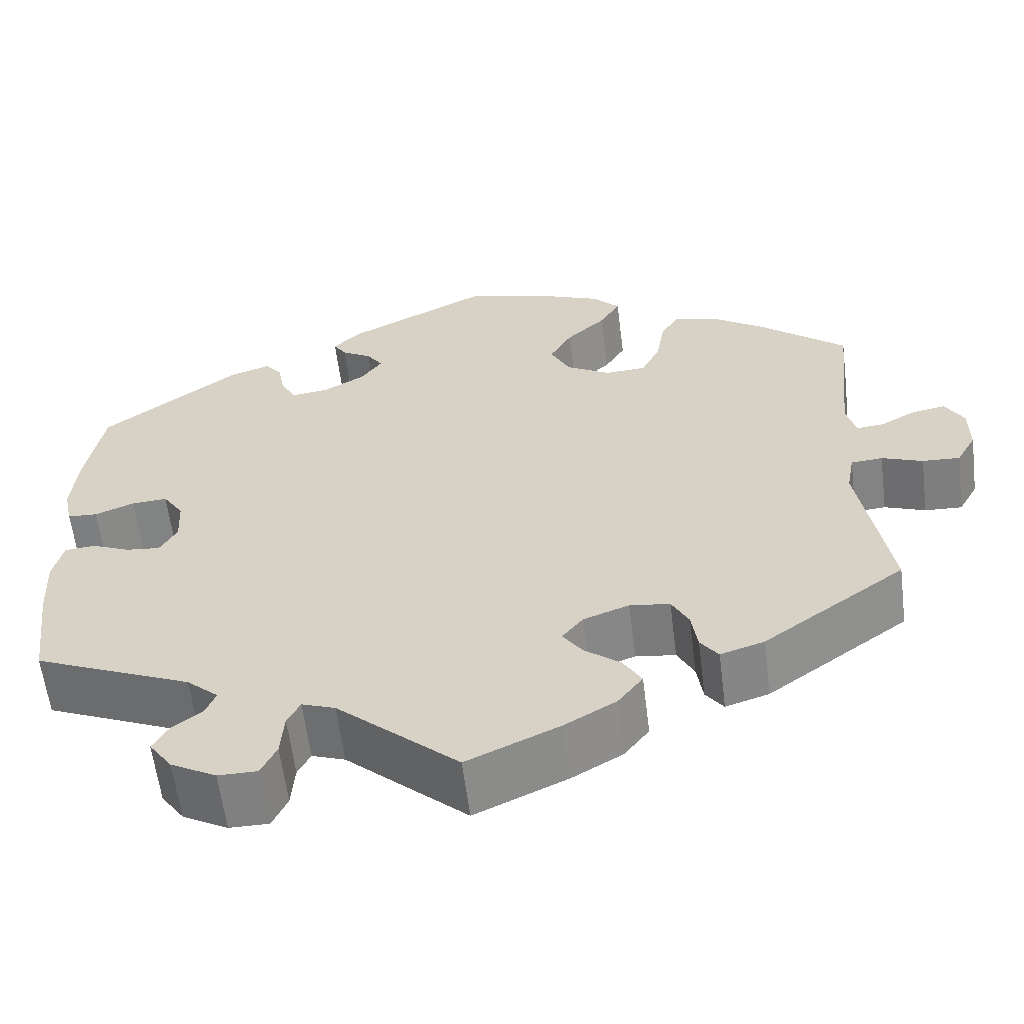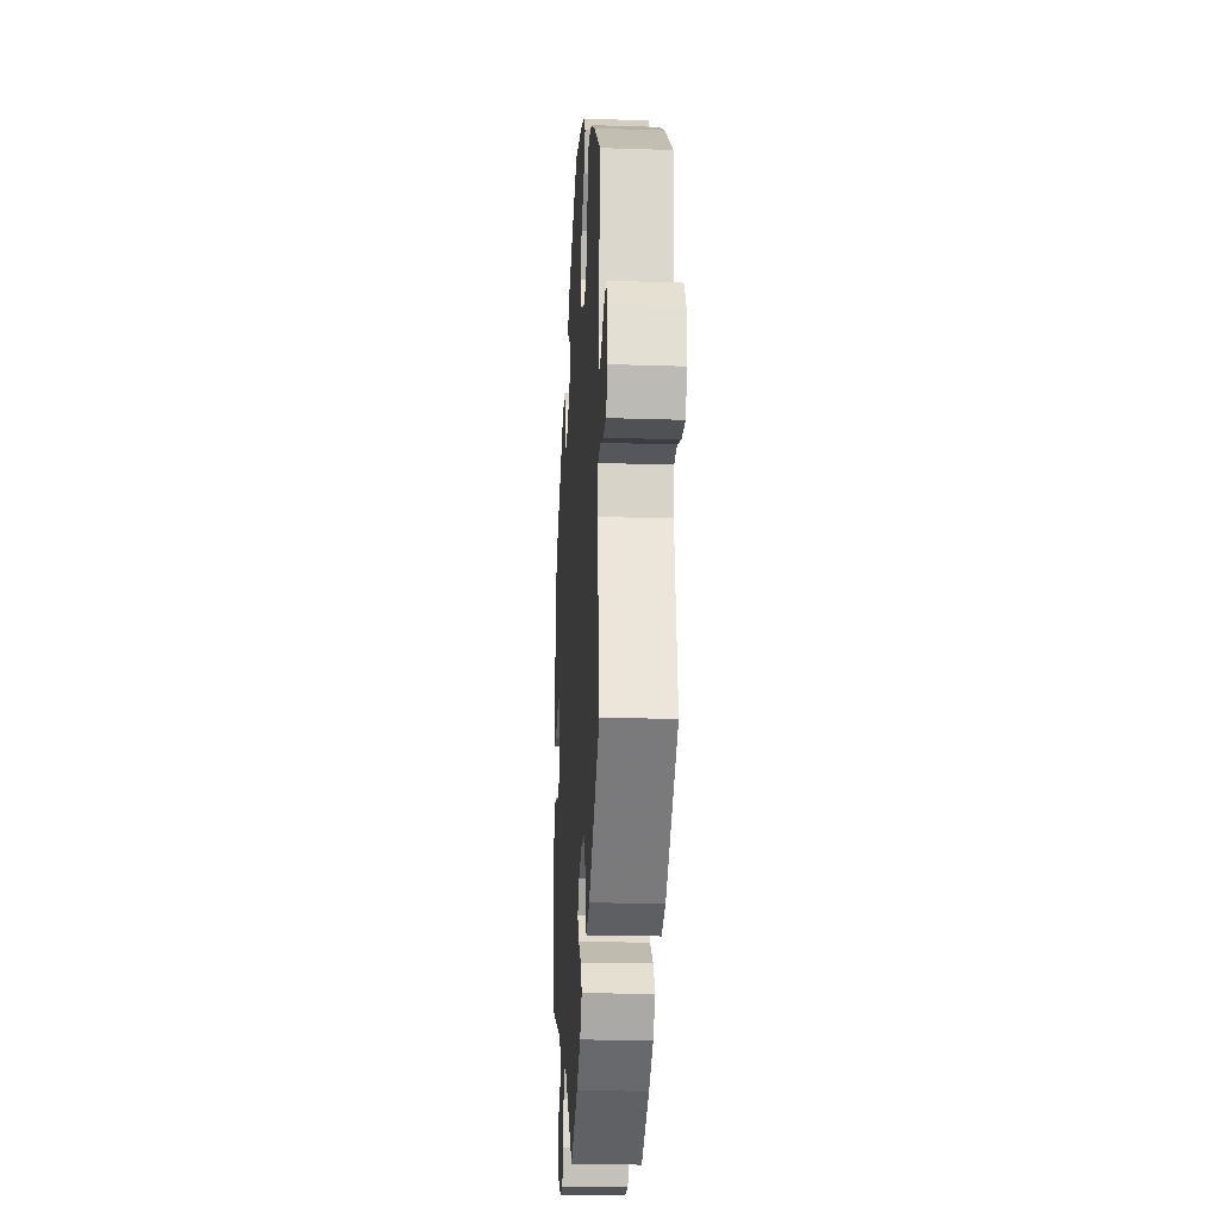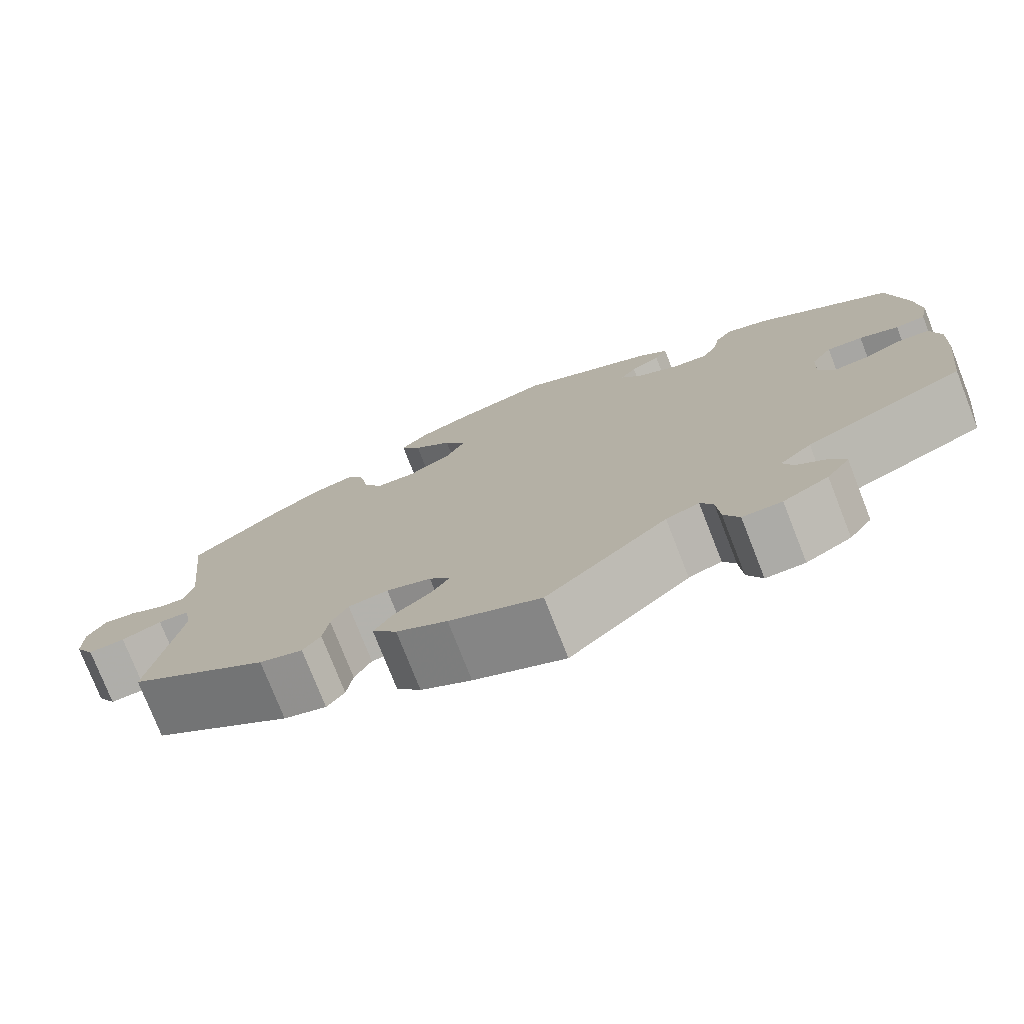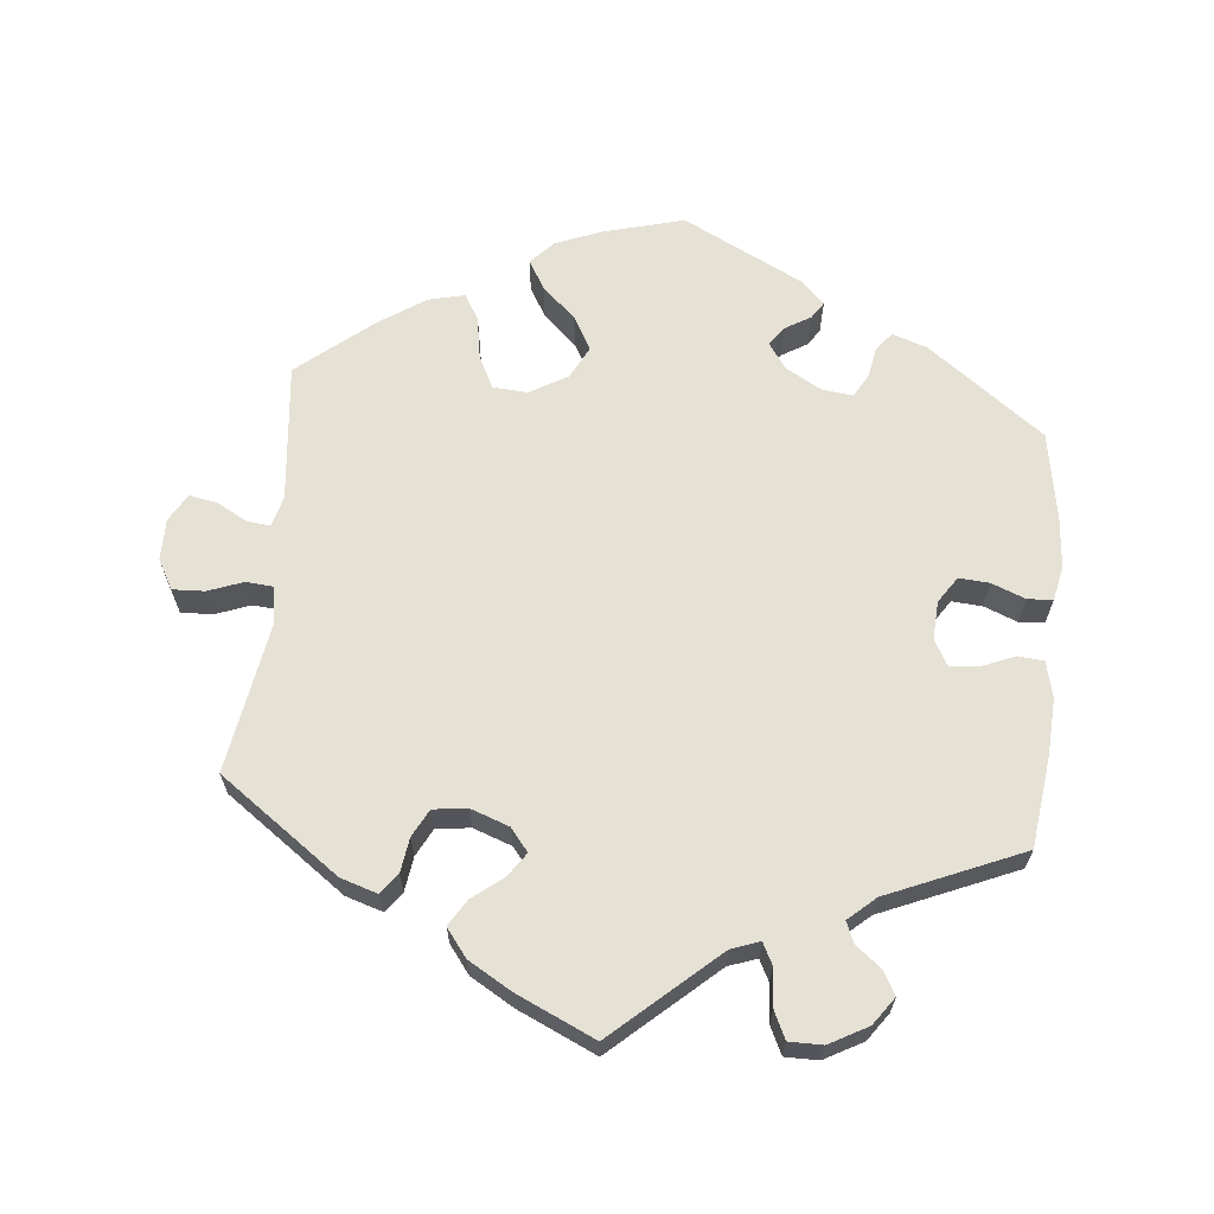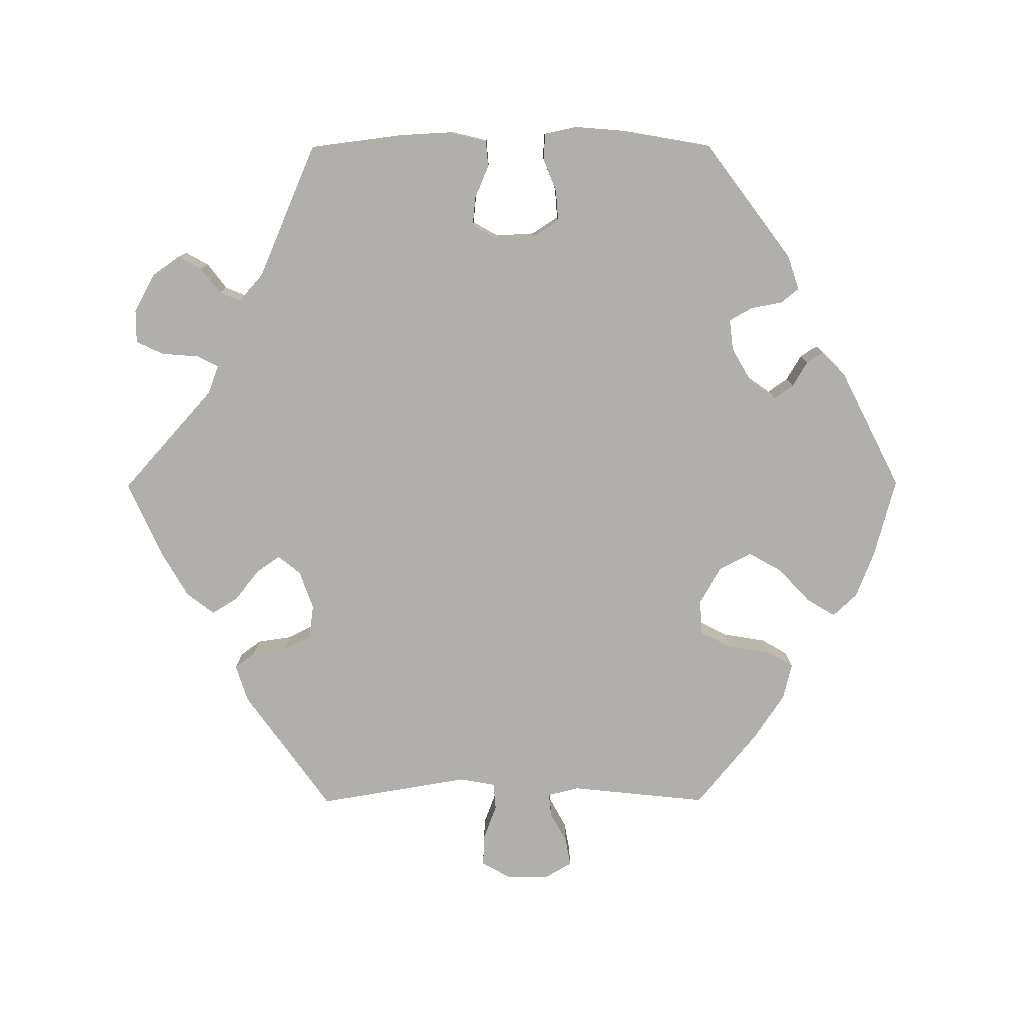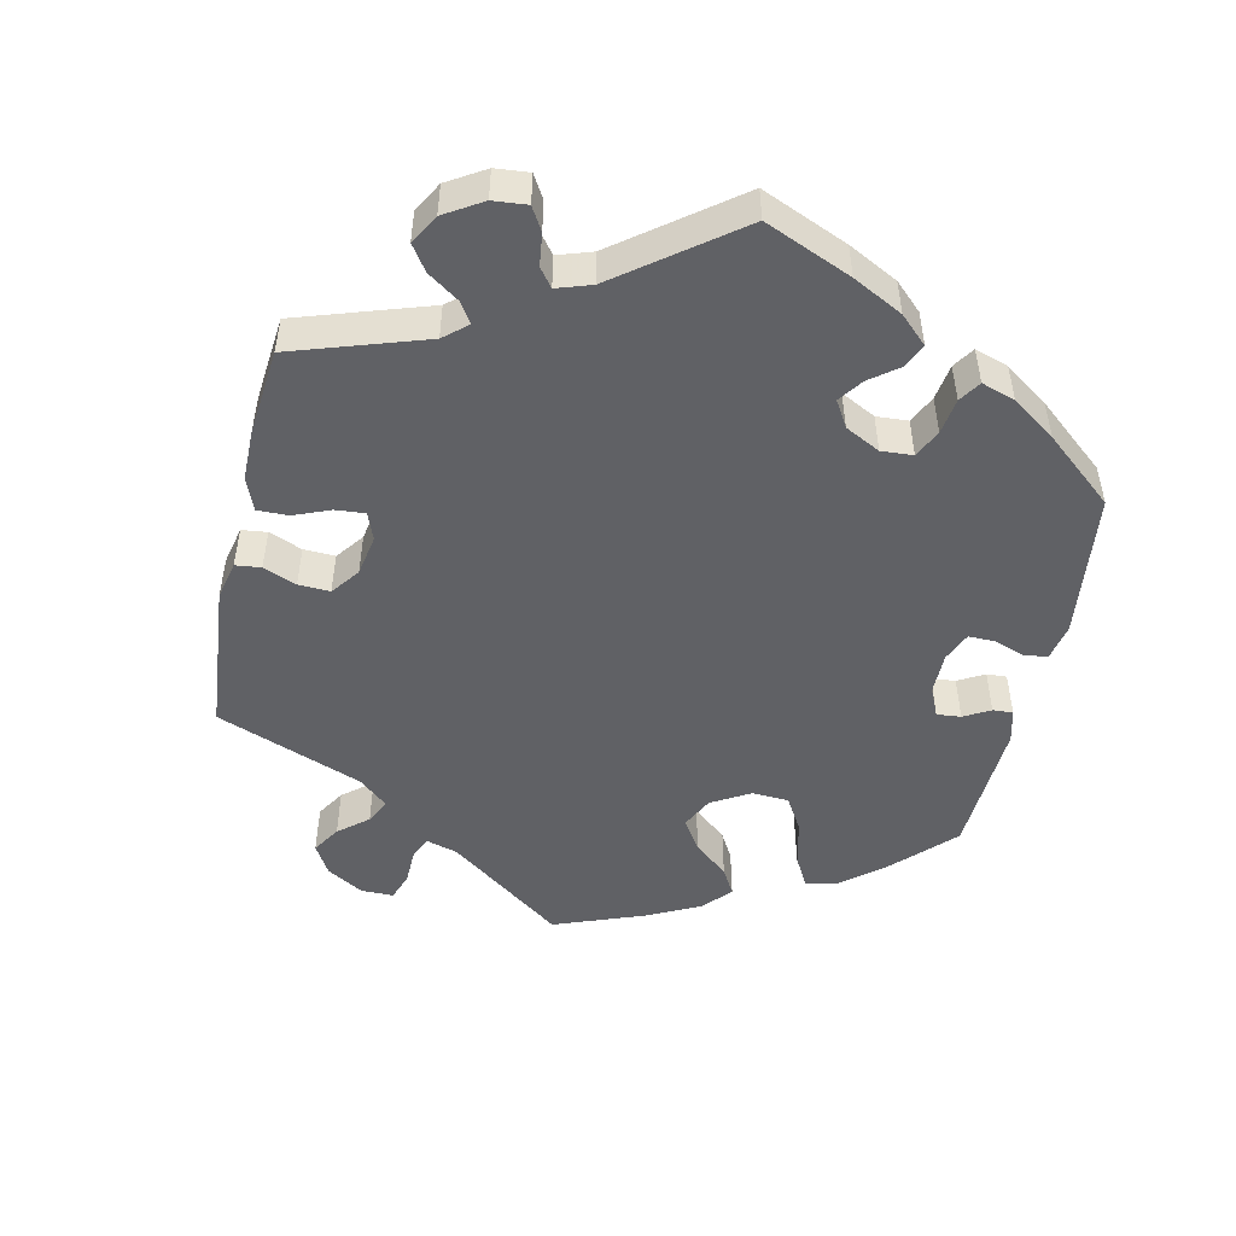
<metadata>
{"format":"obj","ext":"obj","renderer":"f3d","projection":"perspective","resolution":1024,"background":"white","views":[{"elev":-60.1,"azim":7.1,"up":"+Z"},{"elev":-22.4,"azim":86.7,"up":"+Z"},{"elev":-76.3,"azim":-158.6,"up":"+Z"},{"elev":64.9,"azim":-174.3,"up":"+Y"},{"elev":-78.3,"azim":-89.8,"up":"+Y"},{"elev":-49.9,"azim":-132.5,"up":"+Y"}]}
</metadata>
<code>
v 0.11 0.07 0.548
v 0.173 0.07 0.523
v 0.204 0.07 0.49
v 0.18 0.07 0.45
v 0.134 0.07 0.407
v 0.108 0.07 0.361
v 0.131 0.07 0.316
v 0.183 0.07 0.286
v 0.231 0.07 0.289
v 0.253 0.07 0.333
v 0.263 0.07 0.392
v 0.284 0.07 0.428
v 0.334 0.07 0.416
v 0.398 0.07 0.373
v 0.5 0.07 0.289
v 0.48 0.07 0.099
v 0.491 0.07 0.056
v 0.523 0.07 0.059
v 0.565 0.07 0.082
v 0.604 0.07 0.089
v 0.626 0.07 0.051
v 0.626 0.07 -0.006
v 0.603 0.07 -0.047
v 0.559 0.07 -0.045
v 0.511 0.07 -0.027
v 0.474 0.07 -0.03
v 0.465 0.07 -0.08
v 0.5 0.07 -0.289
v 0.334 0.07 -0.408
v 0.283 0.07 -0.424
v 0.262 0.07 -0.396
v 0.255 0.07 -0.348
v 0.235 0.07 -0.31
v 0.188 0.07 -0.304
v 0.135 0.07 -0.323
v 0.11 0.07 -0.354
v 0.133 0.07 -0.387
v 0.175 0.07 -0.42
v 0.197 0.07 -0.456
v 0.168 0.07 -0.494
v 0.108 0.07 -0.529
v 0 0.07 -0.578
v -0.142 0.07 -0.451
v -0.181 0.07 -0.437
v -0.196 0.07 -0.466
v -0.2 0.07 -0.518
v -0.218 0.07 -0.556
v -0.264 0.07 -0.556
v -0.317 0.07 -0.527
v -0.344 0.07 -0.489
v -0.326 0.07 -0.457
v -0.291 0.07 -0.43
v -0.279 0.07 -0.401
v -0.316 0.07 -0.368
v -0.501 0.07 -0.289
v -0.517 0.07 -0.162
v -0.521 0.07 -0.086
v -0.509 0.07 -0.036
v -0.473 0.07 -0.033
v -0.428 0.07 -0.052
v -0.388 0.07 -0.056
v -0.368 0.07 -0.02
v -0.371 0.07 0.033
v -0.395 0.07 0.069
v -0.437 0.07 0.066
v -0.483 0.07 0.048
v -0.518 0.07 0.05
v -0.528 0.07 0.097
v -0.522 0.07 0.169
v -0.501 0.07 0.289
v -0.341 0.07 0.408
v -0.293 0.07 0.424
v -0.273 0.07 0.399
v -0.265 0.07 0.356
v -0.247 0.07 0.324
v -0.204 0.07 0.329
v -0.155 0.07 0.357
v -0.13 0.07 0.392
v -0.149 0.07 0.419
v -0.184 0.07 0.44
v -0.199 0.07 0.463
v -0.166 0.07 0.495
v -0.001 0.07 0.578
v 0.11 0 0.548
v 0.173 0 0.523
v 0.204 0 0.49
v 0.18 0 0.45
v 0.134 0 0.407
v 0.108 0 0.361
v 0.131 0 0.316
v 0.183 0 0.286
v 0.231 0 0.289
v 0.253 0 0.333
v 0.263 0 0.392
v 0.284 0 0.428
v 0.334 0 0.416
v 0.398 0 0.373
v 0.5 0 0.289
v 0.48 0 0.099
v 0.491 0 0.056
v 0.523 0 0.059
v 0.565 0 0.082
v 0.604 0 0.089
v 0.626 0 0.051
v 0.626 0 -0.006
v 0.603 0 -0.047
v 0.559 0 -0.045
v 0.511 0 -0.027
v 0.474 0 -0.03
v 0.465 0 -0.08
v 0.5 0 -0.289
v 0.334 0 -0.408
v 0.283 0 -0.424
v 0.262 0 -0.396
v 0.255 0 -0.348
v 0.235 0 -0.31
v 0.188 0 -0.304
v 0.135 0 -0.323
v 0.11 0 -0.354
v 0.133 0 -0.387
v 0.175 0 -0.42
v 0.197 0 -0.456
v 0.168 0 -0.494
v 0.108 0 -0.529
v 0 0 -0.578
v -0.142 0 -0.451
v -0.181 0 -0.437
v -0.196 0 -0.466
v -0.2 0 -0.518
v -0.218 0 -0.556
v -0.264 0 -0.556
v -0.317 0 -0.527
v -0.344 0 -0.489
v -0.326 0 -0.457
v -0.291 0 -0.43
v -0.279 0 -0.401
v -0.316 0 -0.368
v -0.501 0 -0.289
v -0.517 0 -0.162
v -0.521 0 -0.086
v -0.509 0 -0.036
v -0.473 0 -0.033
v -0.428 0 -0.052
v -0.388 0 -0.056
v -0.368 0 -0.02
v -0.371 0 0.033
v -0.395 0 0.069
v -0.437 0 0.066
v -0.483 0 0.048
v -0.518 0 0.05
v -0.528 0 0.097
v -0.522 0 0.169
v -0.501 0 0.289
v -0.341 0 0.408
v -0.293 0 0.424
v -0.273 0 0.399
v -0.265 0 0.356
v -0.247 0 0.324
v -0.204 0 0.329
v -0.155 0 0.357
v -0.13 0 0.392
v -0.149 0 0.419
v -0.184 0 0.44
v -0.199 0 0.463
v -0.166 0 0.495
v -0.001 0 0.578
f 79 80 81 82
f 78 79 82 83
f 71 72 73 74
f 71 74 75
f 70 71 75
f 69 70 75 76
f 65 66 67 68
f 64 65 68 69
f 57 58 59 60
f 57 60 61
f 54 55 56 57
f 53 54 57 61
f 49 50 51 52
f 49 52 53
f 48 49 53
f 45 46 47 48
f 44 45 48 53
f 43 44 53 61
f 37 38 39 40
f 36 37 40 41
f 29 30 31 32
f 27 28 29 32
f 26 27 32 33
f 22 23 24 25
f 22 25 26
f 21 22 26
f 18 19 20 21
f 17 18 21 26
f 16 17 26 33
f 10 11 12 13
f 9 10 13 14
f 2 3 4 5
f 2 5 6
f 78 83 1 2
f 77 78 2 6
f 76 77 6 7
f 64 69 76 7
f 63 64 7 8
f 62 63 8 9
f 36 41 42 43
f 35 36 43 61
f 34 35 61 62
f 16 33 34 62
f 15 16 62
f 9 14 15 62
f 165 164 163 162
f 166 165 162 161
f 157 156 155 154
f 158 157 154
f 158 154 153
f 159 158 153 152
f 151 150 149 148
f 152 151 148 147
f 143 142 141 140
f 144 143 140
f 140 139 138 137
f 144 140 137 136
f 135 134 133 132
f 136 135 132
f 136 132 131
f 131 130 129 128
f 136 131 128 127
f 144 136 127 126
f 123 122 121 120
f 124 123 120 119
f 115 114 113 112
f 115 112 111 110
f 116 115 110 109
f 108 107 106 105
f 109 108 105
f 109 105 104
f 104 103 102 101
f 109 104 101 100
f 116 109 100 99
f 96 95 94 93
f 97 96 93 92
f 88 87 86 85
f 89 88 85
f 85 84 166 161
f 89 85 161 160
f 90 89 160 159
f 90 159 152 147
f 91 90 147 146
f 92 91 146 145
f 126 125 124 119
f 144 126 119 118
f 145 144 118 117
f 145 117 116 99
f 145 99 98
f 145 98 97 92
f 1 84 85 2
f 2 85 86 3
f 3 86 87 4
f 4 87 88 5
f 5 88 89 6
f 6 89 90 7
f 7 90 91 8
f 8 91 92 9
f 9 92 93 10
f 10 93 94 11
f 11 94 95 12
f 12 95 96 13
f 13 96 97 14
f 14 97 98 15
f 15 98 99 16
f 16 99 100 17
f 17 100 101 18
f 18 101 102 19
f 19 102 103 20
f 20 103 104 21
f 21 104 105 22
f 22 105 106 23
f 23 106 107 24
f 24 107 108 25
f 25 108 109 26
f 26 109 110 27
f 27 110 111 28
f 28 111 112 29
f 29 112 113 30
f 30 113 114 31
f 31 114 115 32
f 32 115 116 33
f 33 116 117 34
f 34 117 118 35
f 35 118 119 36
f 36 119 120 37
f 37 120 121 38
f 38 121 122 39
f 39 122 123 40
f 40 123 124 41
f 41 124 125 42
f 42 125 126 43
f 43 126 127 44
f 44 127 128 45
f 45 128 129 46
f 46 129 130 47
f 47 130 131 48
f 48 131 132 49
f 49 132 133 50
f 50 133 134 51
f 51 134 135 52
f 52 135 136 53
f 53 136 137 54
f 54 137 138 55
f 55 138 139 56
f 56 139 140 57
f 57 140 141 58
f 58 141 142 59
f 59 142 143 60
f 60 143 144 61
f 61 144 145 62
f 62 145 146 63
f 63 146 147 64
f 64 147 148 65
f 65 148 149 66
f 66 149 150 67
f 67 150 151 68
f 68 151 152 69
f 69 152 153 70
f 70 153 154 71
f 71 154 155 72
f 72 155 156 73
f 73 156 157 74
f 74 157 158 75
f 75 158 159 76
f 76 159 160 77
f 77 160 161 78
f 78 161 162 79
f 79 162 163 80
f 80 163 164 81
f 81 164 165 82
f 82 165 166 83
f 83 166 84 1

</code>
